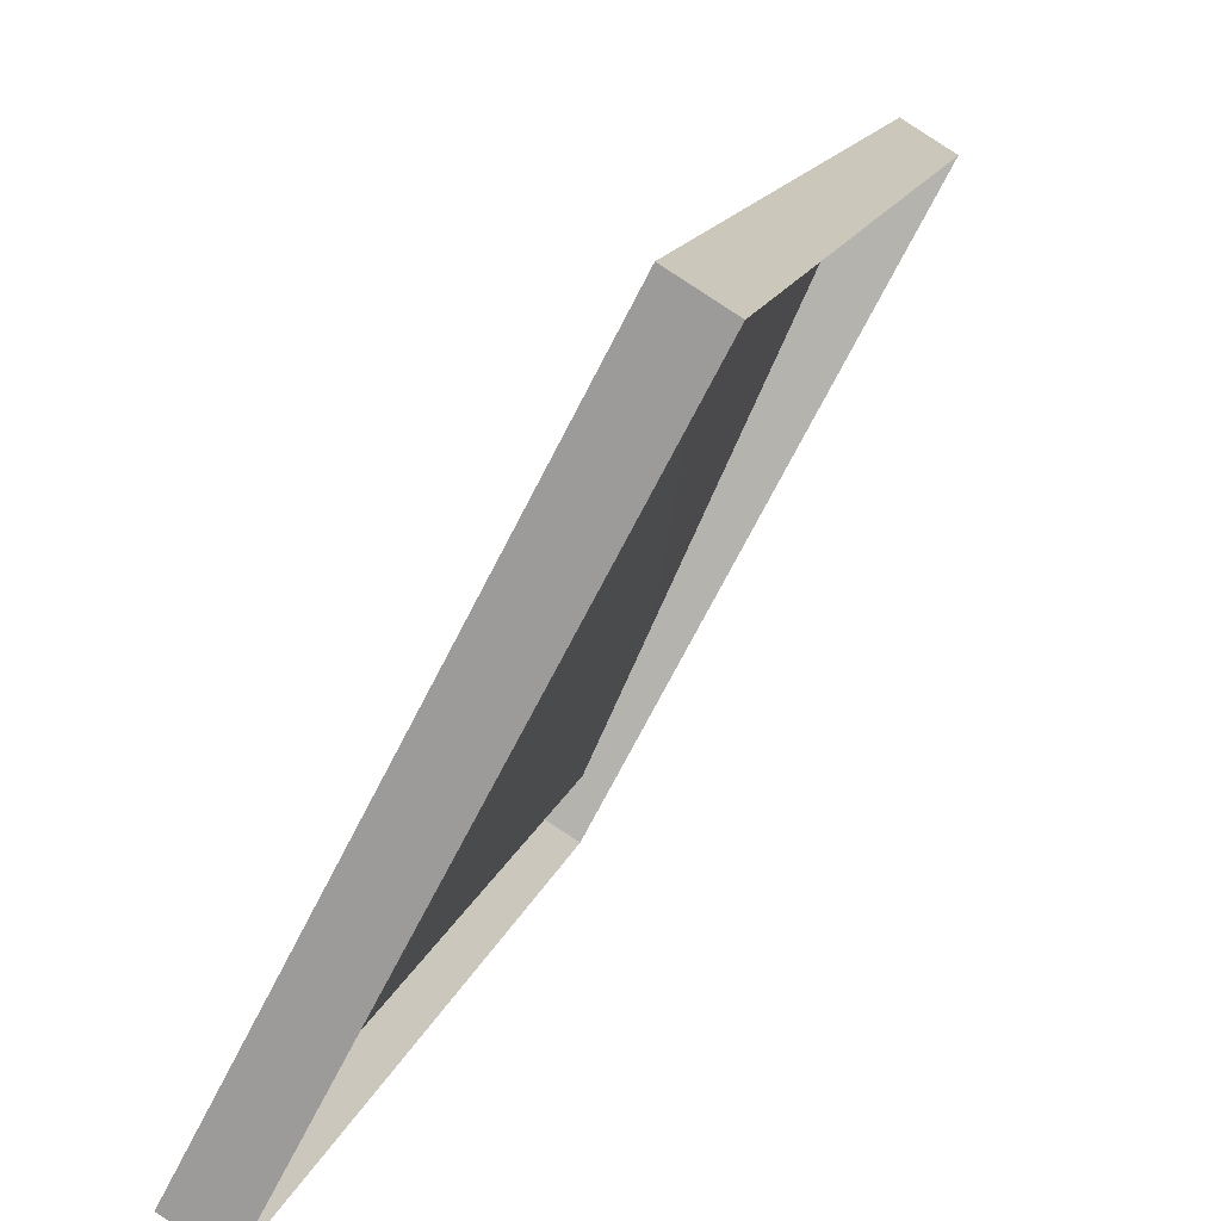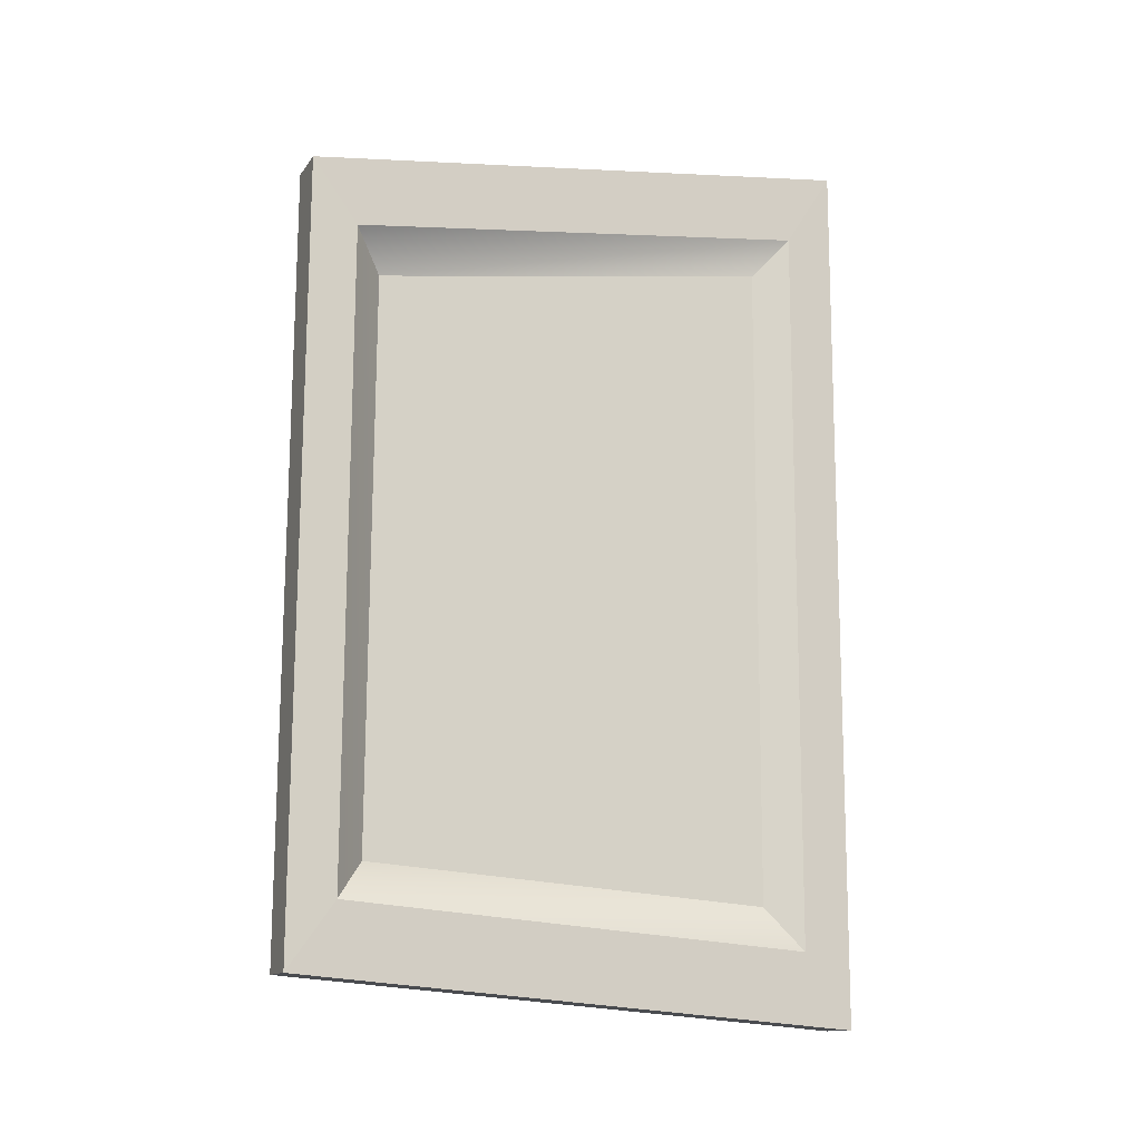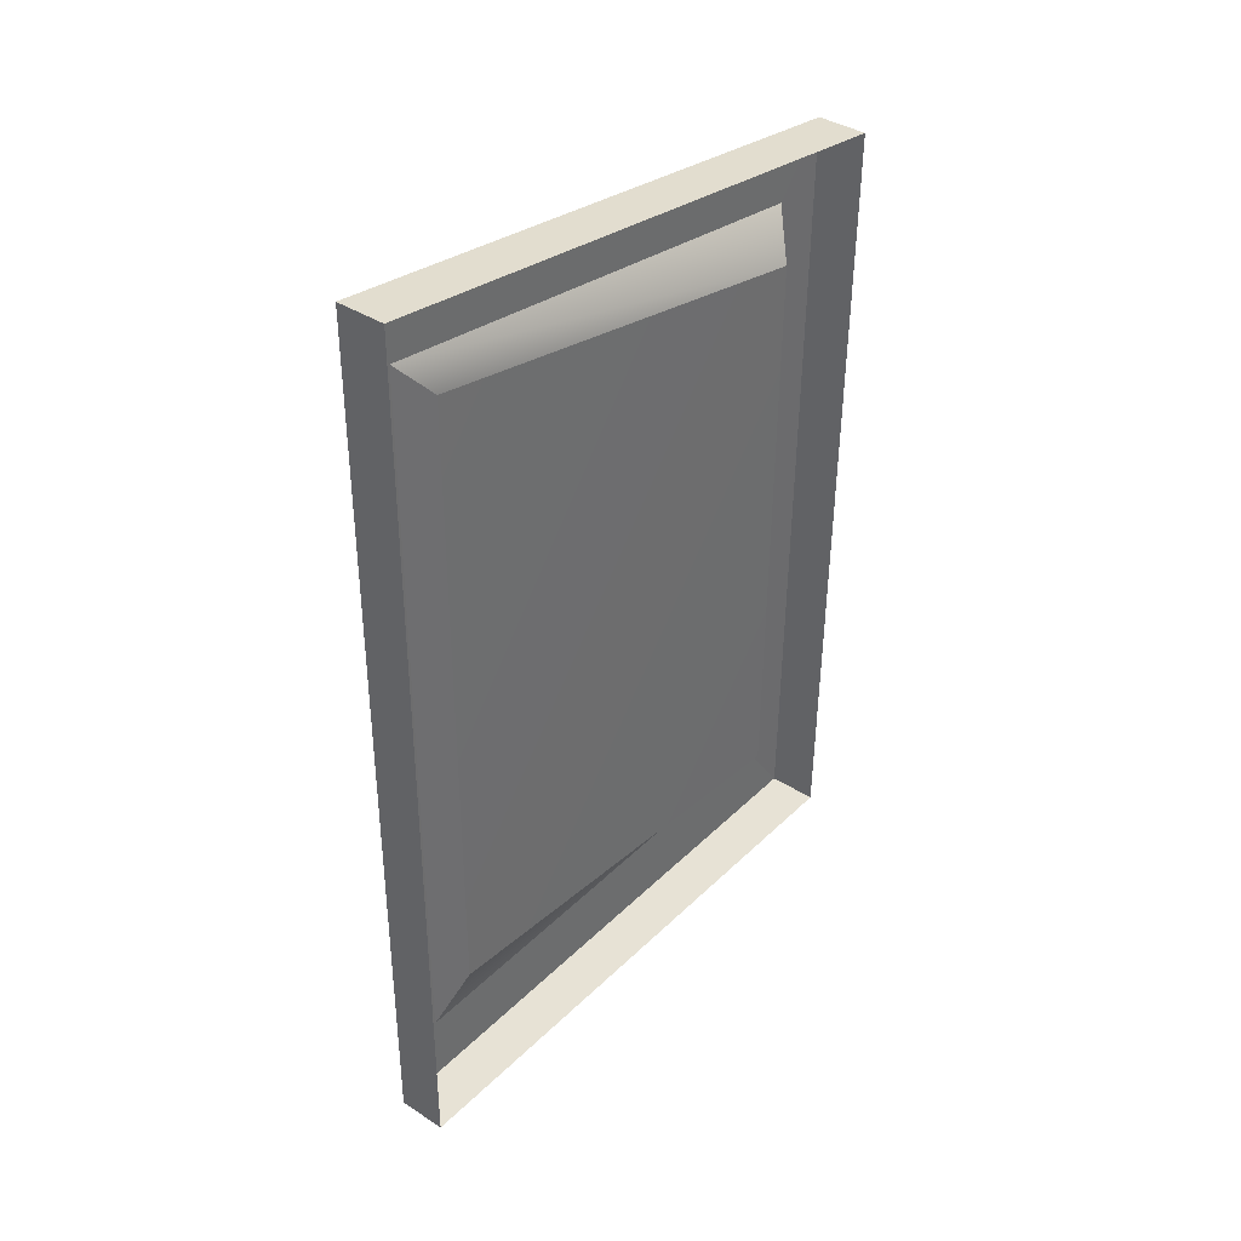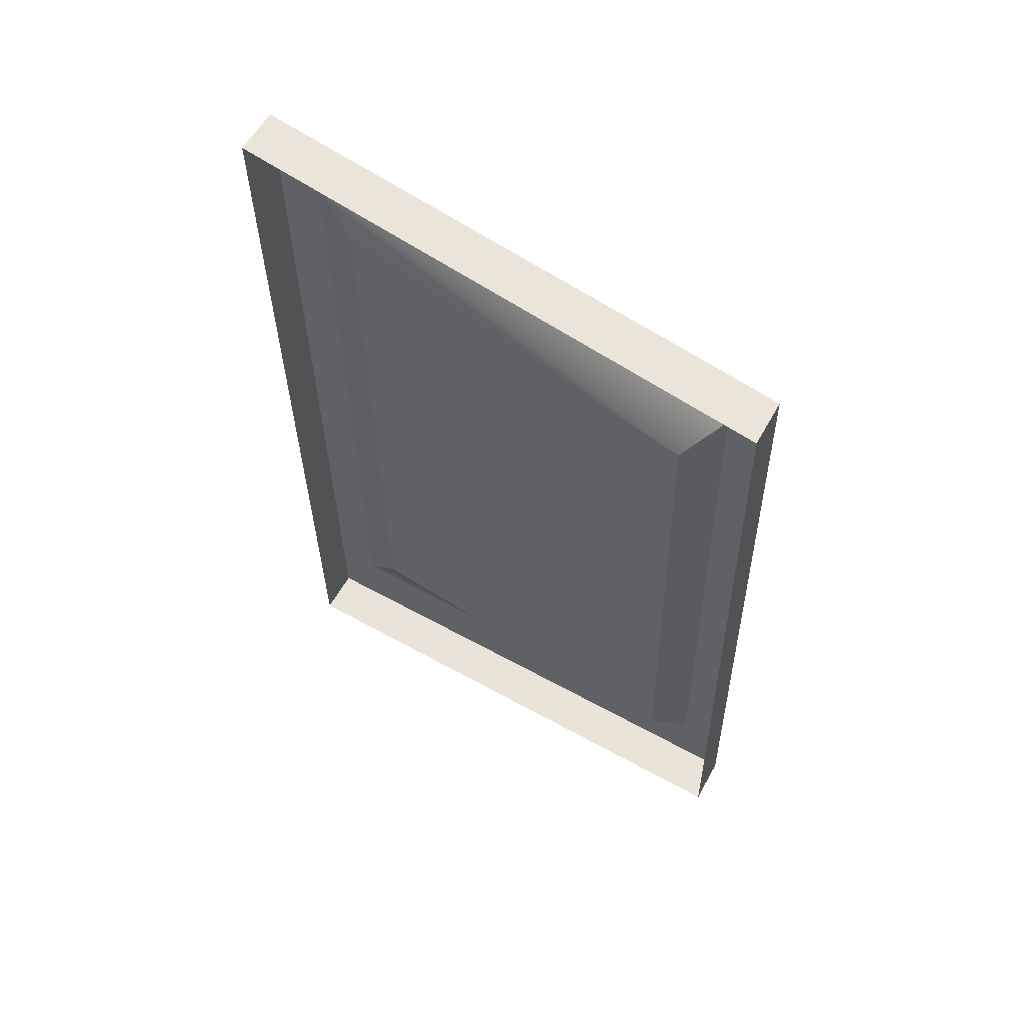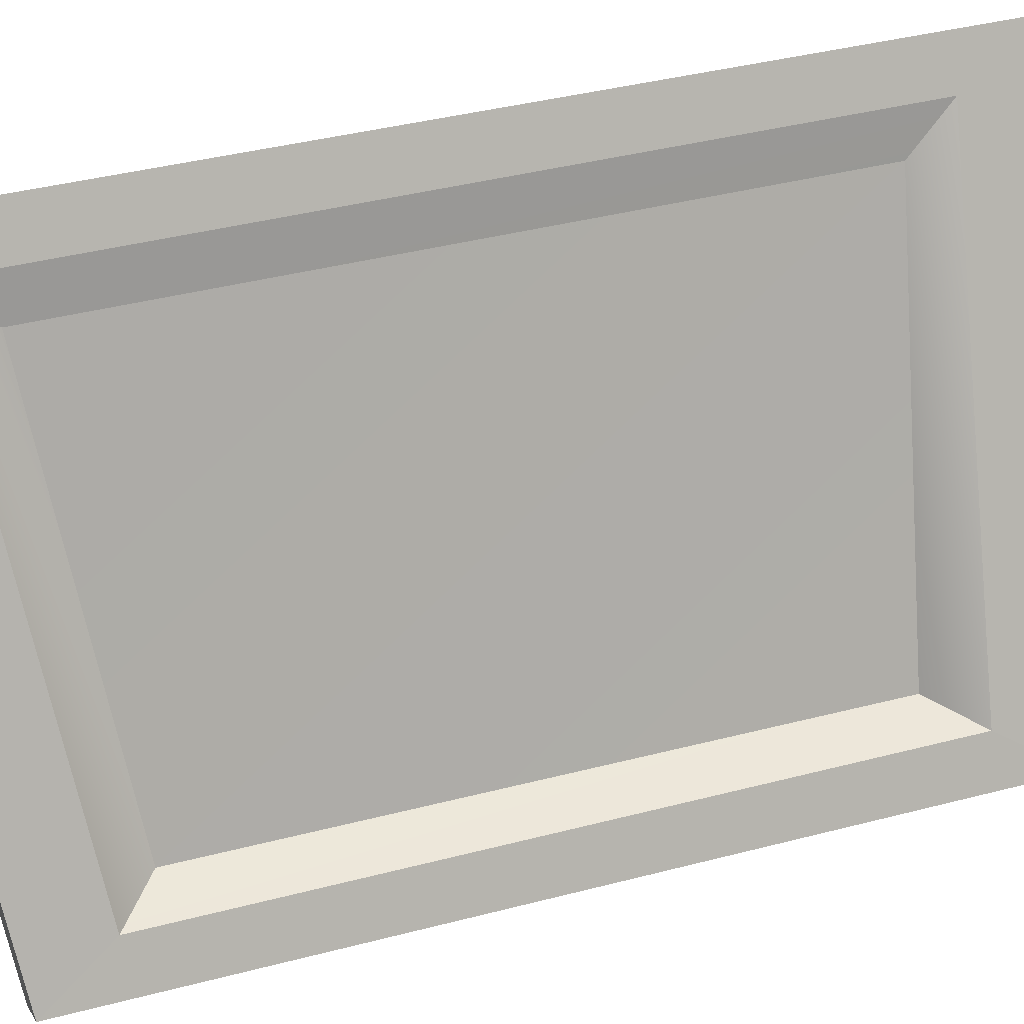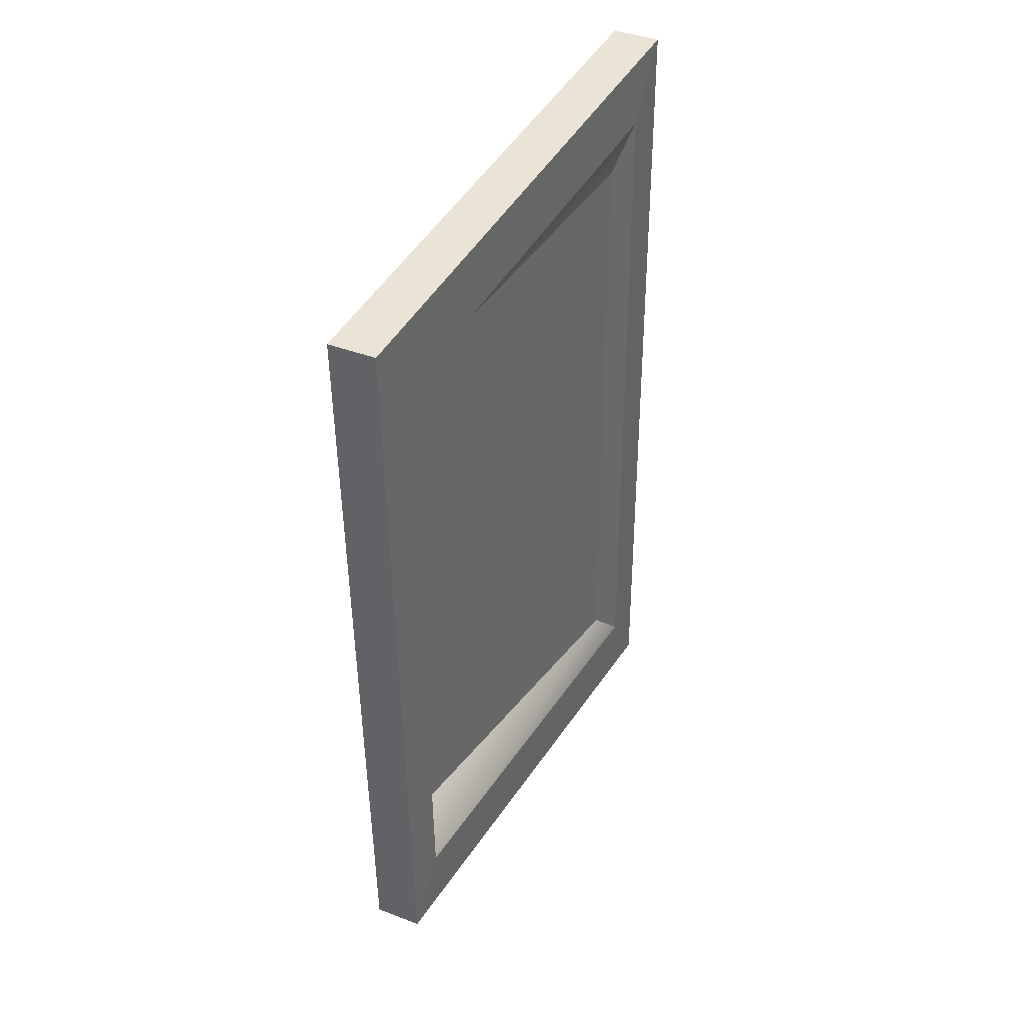
<metadata>
{"format":"obj","ext":"obj","renderer":"f3d","projection":"perspective","resolution":1024,"background":"white","views":[{"elev":12.2,"azim":-169.0,"up":"+Y"},{"elev":-12.8,"azim":99.4,"up":"+Z"},{"elev":37.9,"azim":-109.3,"up":"+Z"},{"elev":58.0,"azim":-29.6,"up":"+Z"},{"elev":37.4,"azim":70.1,"up":"+Y"},{"elev":41.5,"azim":56.6,"up":"+Z"}]}
</metadata>
<code>
o Digital
g Digital
v 0.825 0.4112 -0.6981
v 0.8161 0.412 -0.3011
v 0.7132 0.6571 -0.7227
v 0.708 0.6576 -0.2765
v 0.8438 0.3589 -0.7695
v 0.8316 0.3589 -0.2305
v 0.872 0.3762 -0.7693
v 0.8598 0.3762 -0.2303
v 0.6633 0.6948 -0.8029
v 0.6914 0.712 -0.8027
v 0.6562 0.6948 -0.1971
v 0.6843 0.712 -0.1969
v 0.8562 0.4044 -0.7241
v 0.8461 0.4044 -0.2755
v 0.706 0.6838 -0.7519
v 0.7001 0.6838 -0.2477
f 3 4 2 1
f 7 8 6 5
f 10 7 5 9
f 8 12 11 6
f 12 10 9 11
f 13 14 8 7
f 15 13 7 10
f 14 16 12 8
f 16 15 10 12
f 1 2 14 13
f 3 1 13 15
f 2 4 16 14
f 4 3 15 16

</code>
